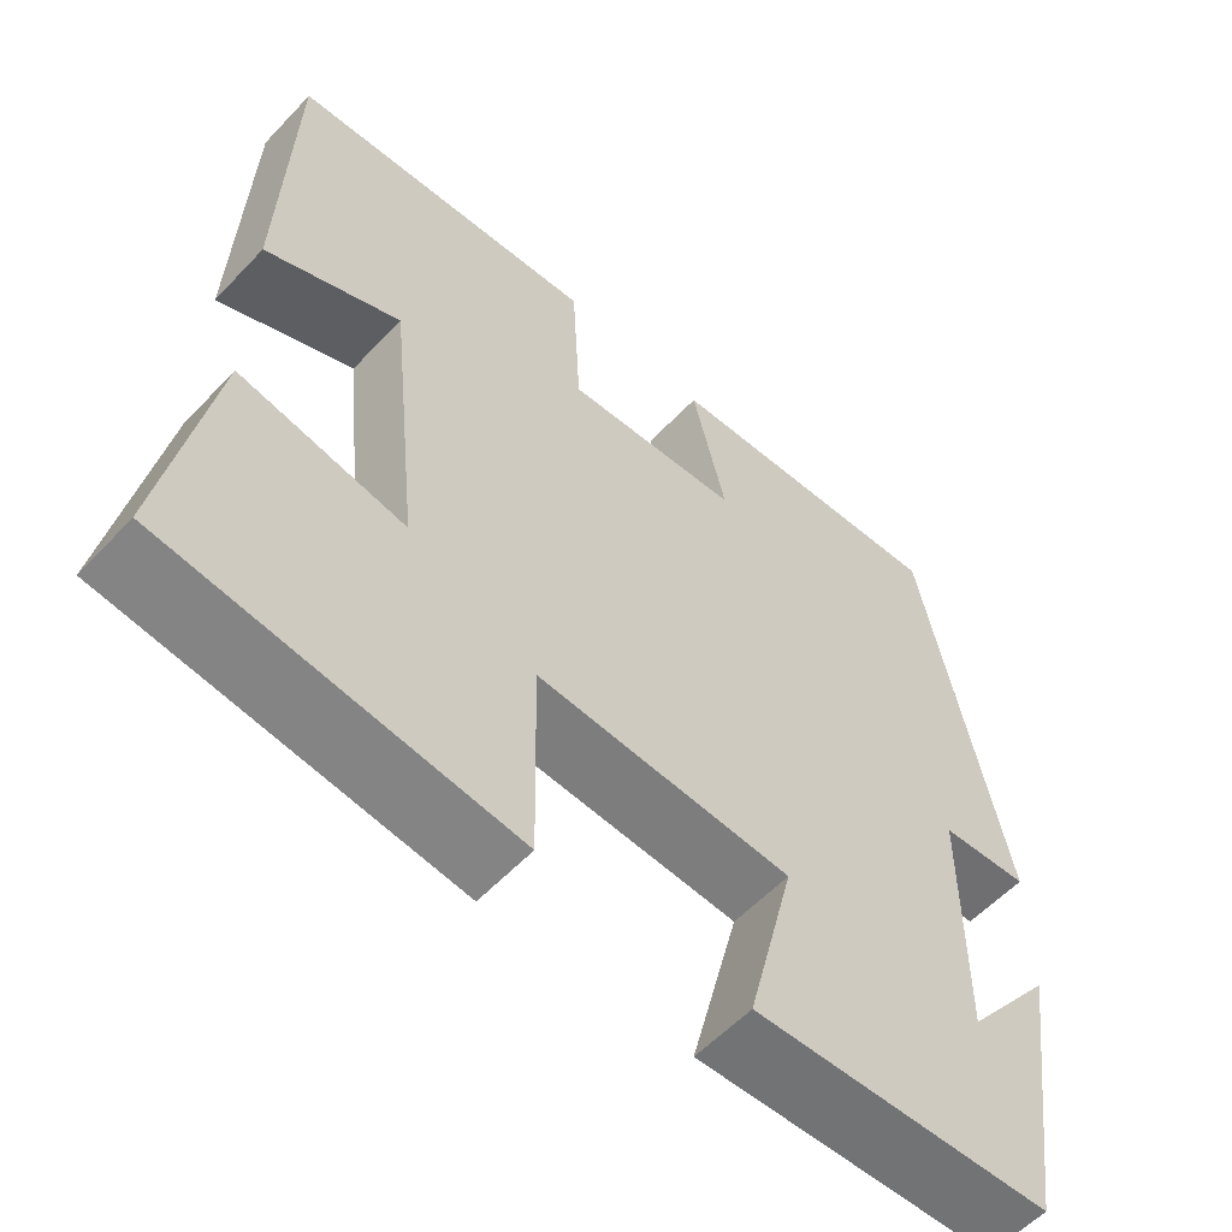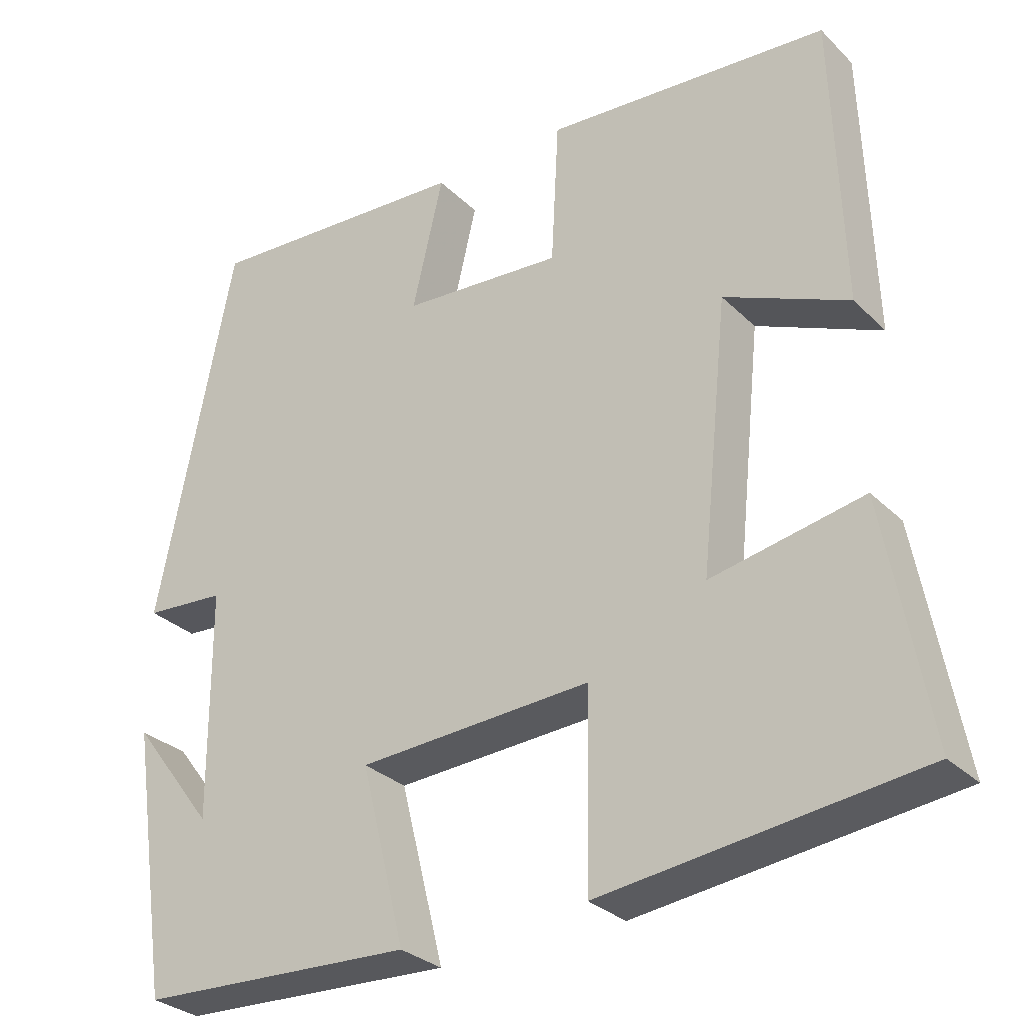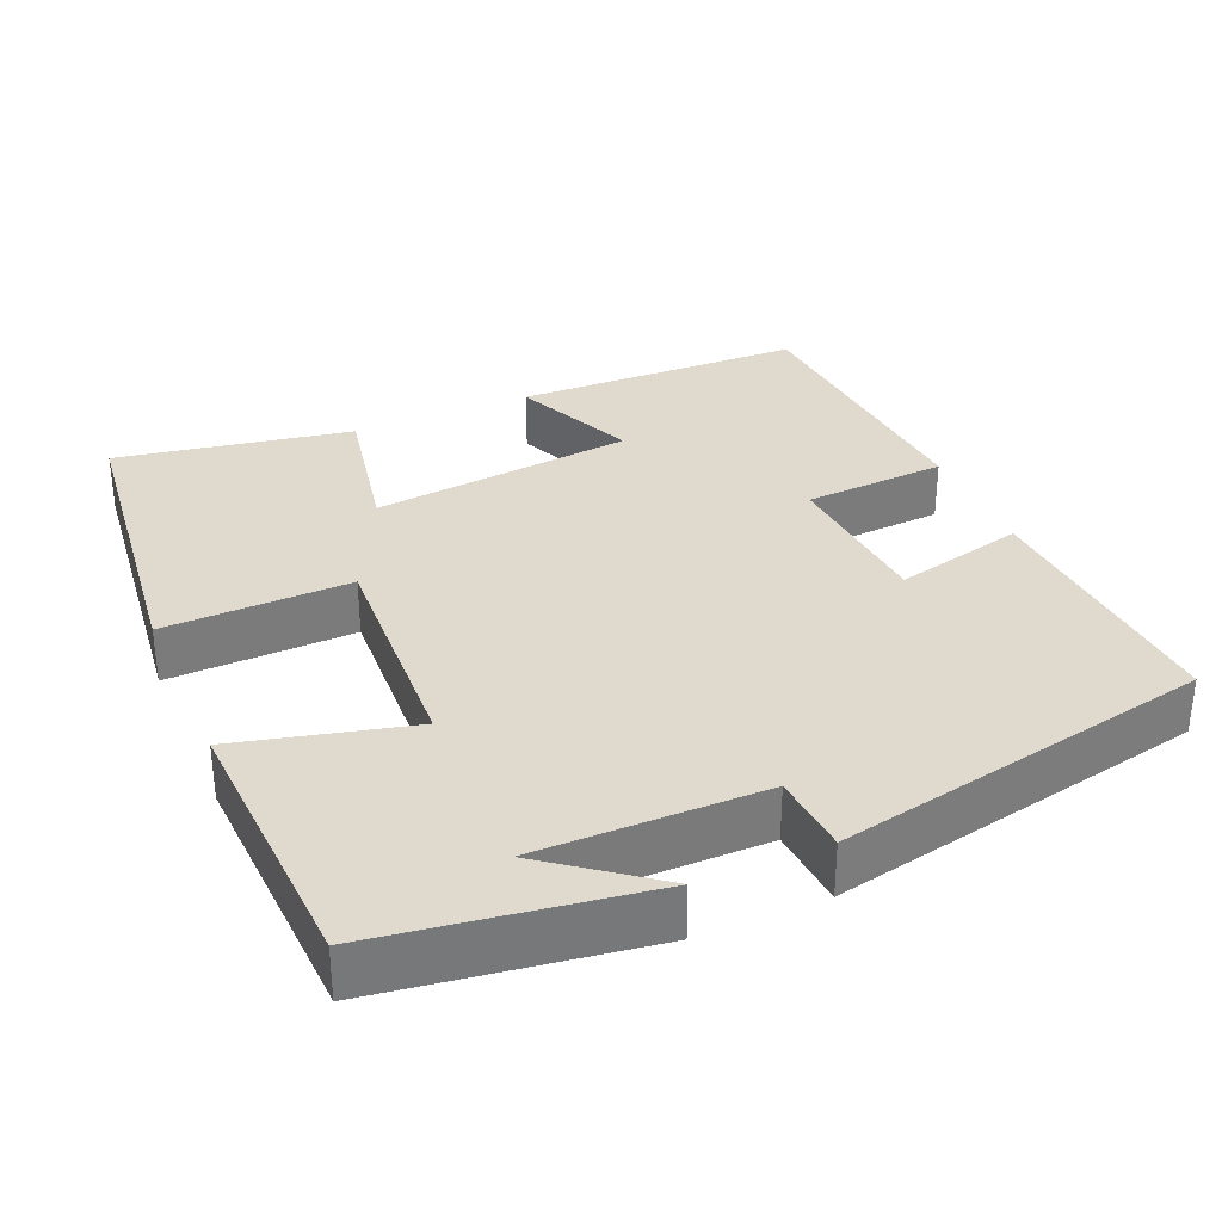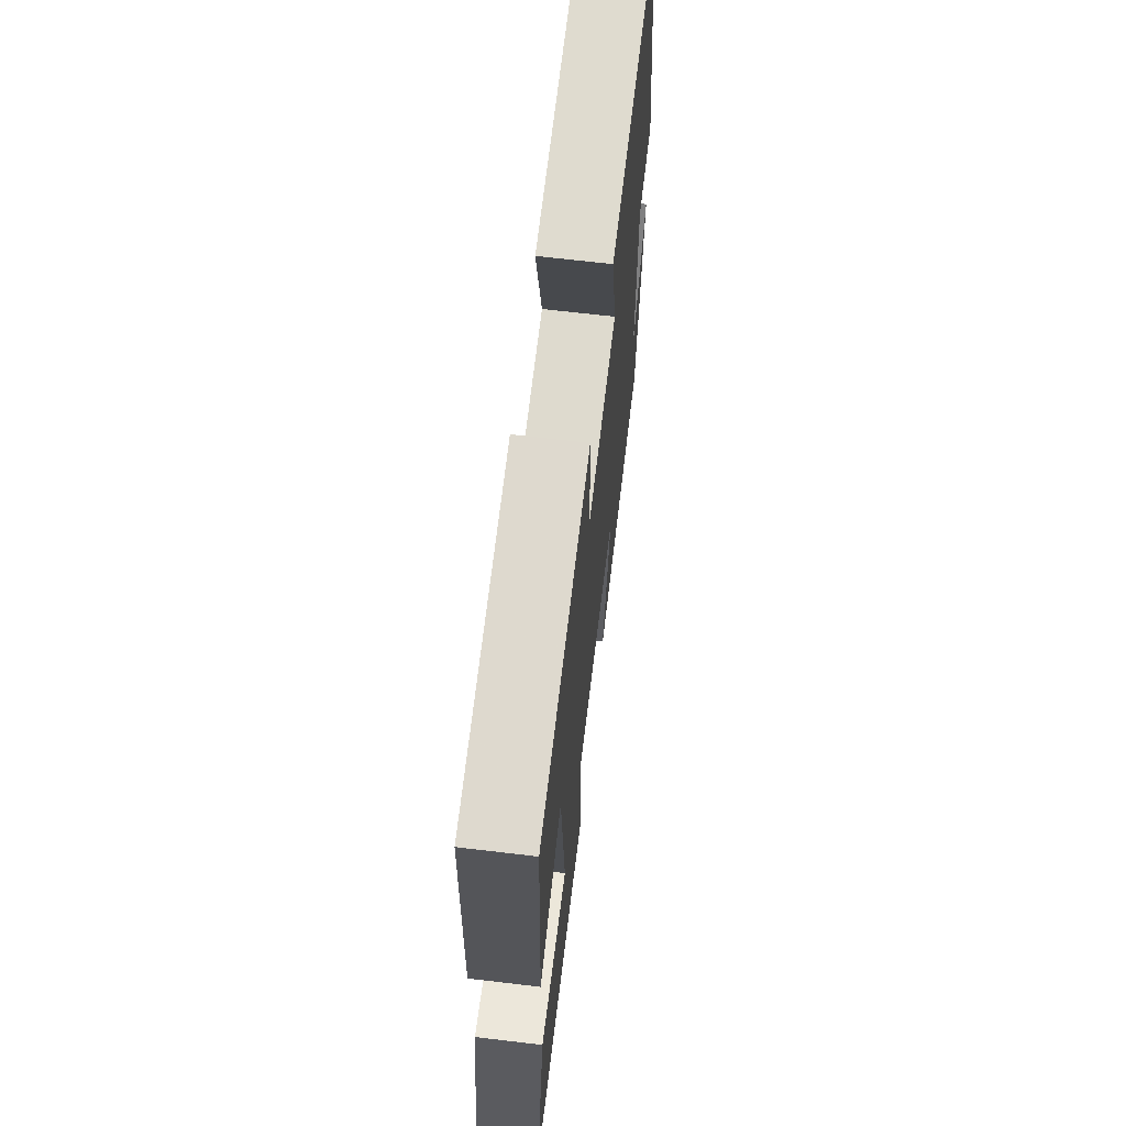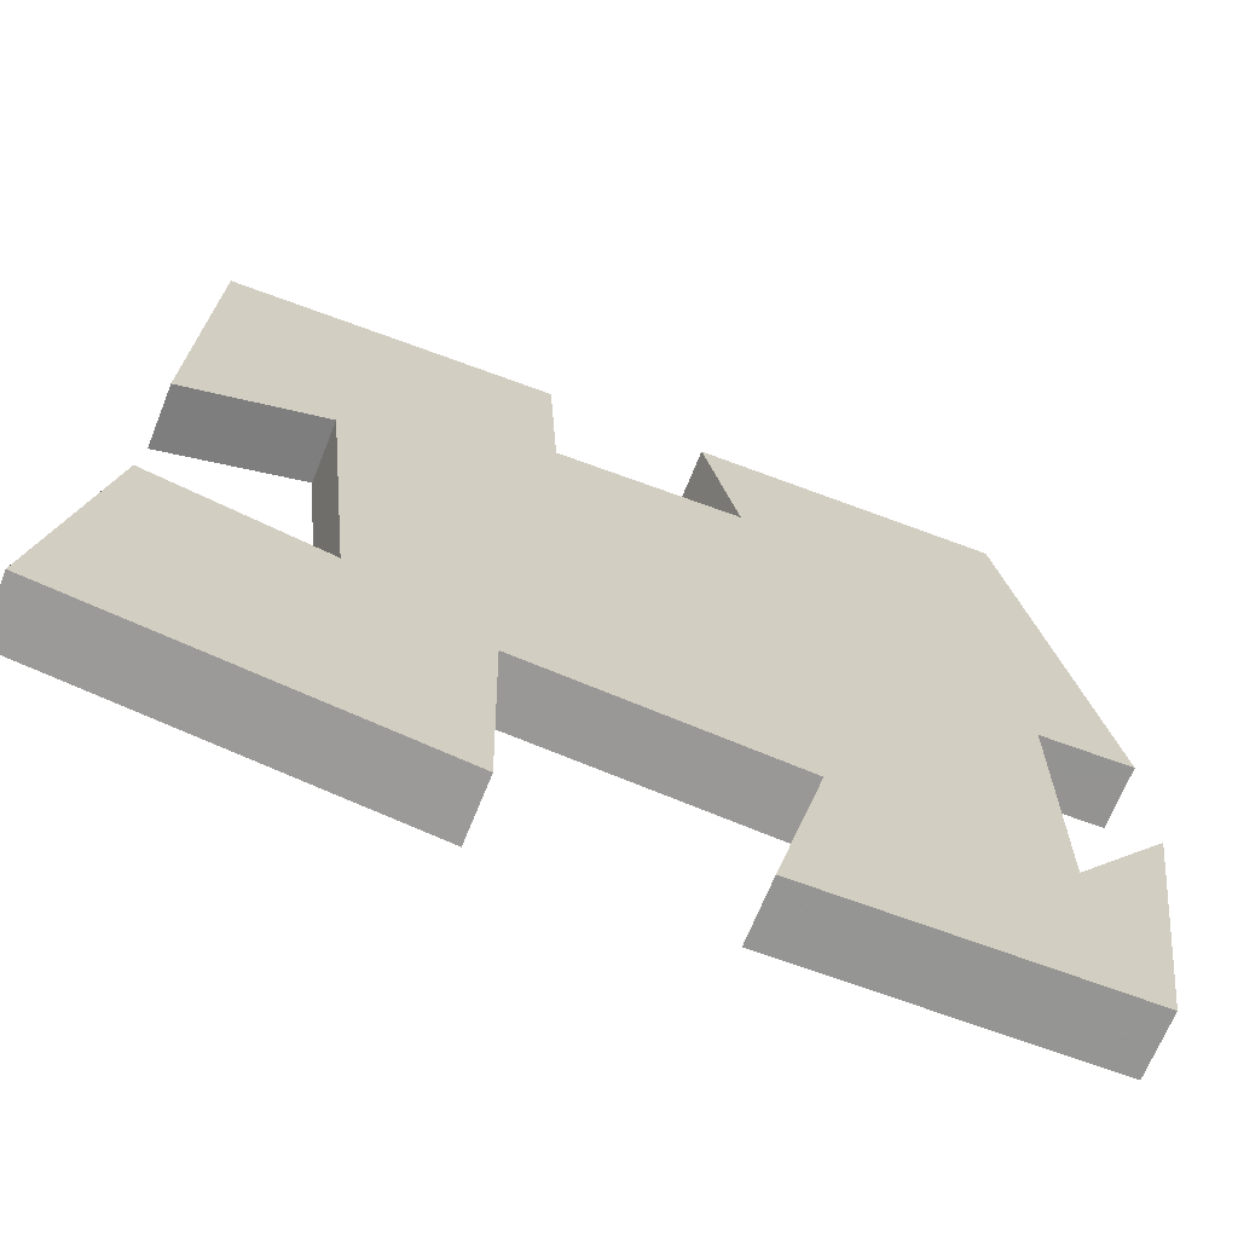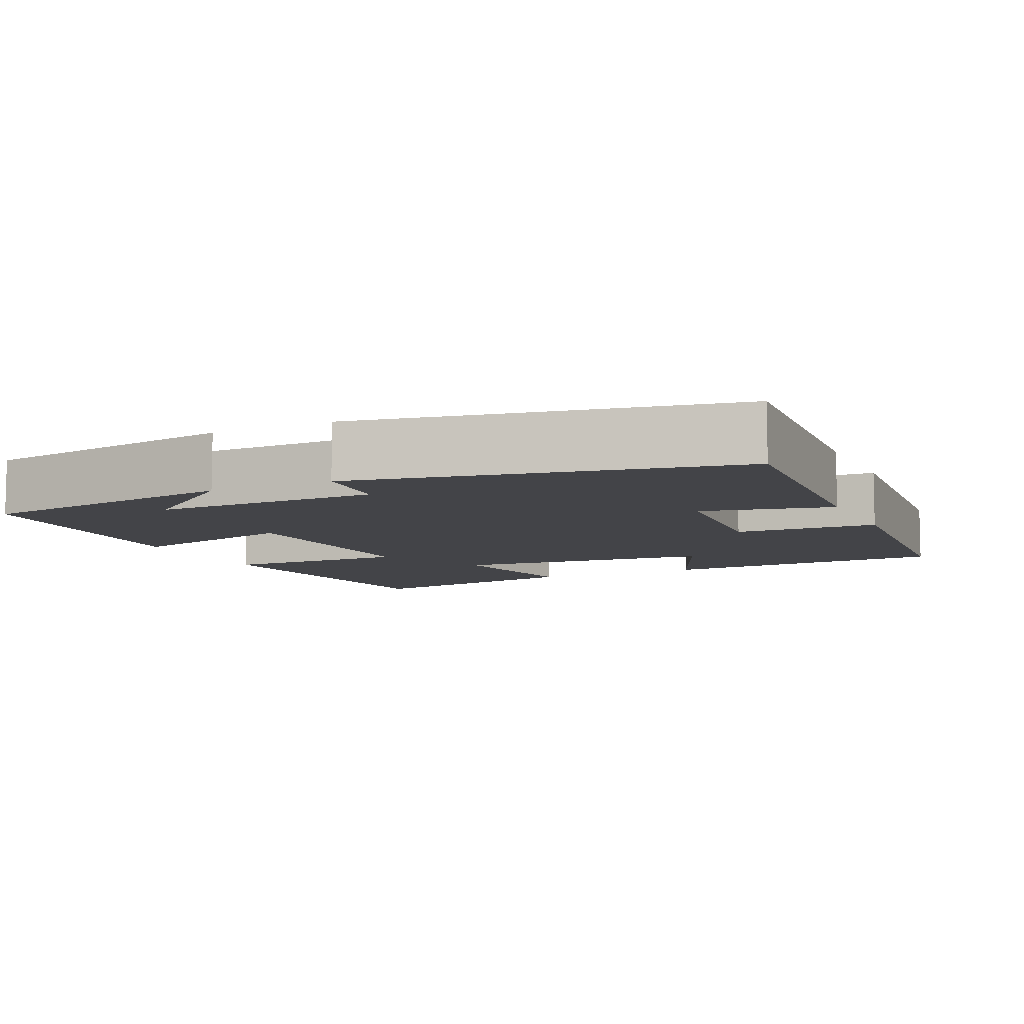
<metadata>
{"format":"obj","ext":"obj","renderer":"f3d","projection":"perspective","resolution":1024,"background":"white","views":[{"elev":-57.4,"azim":137.3,"up":"+Z"},{"elev":-30.0,"azim":36.0,"up":"+Z"},{"elev":32.9,"azim":-113.4,"up":"+Y"},{"elev":66.7,"azim":96.8,"up":"+Z"},{"elev":-68.0,"azim":158.2,"up":"+Z"},{"elev":-8.3,"azim":-64.9,"up":"+Y"}]}
</metadata>
<code>
v 0.488 0.07 0.471
v 0.5 0.07 0.093
v 0.34 0.07 0.163
v 0.304 0.07 -0.181
v 0.5 0.07 -0.143
v 0.556 0.07 -0.451
v 0.148 0.07 -0.5
v 0.153 0.07 -0.256
v -0.149 0.07 -0.272
v -0.092 0.07 -0.5
v -0.448 0.07 -0.484
v -0.5 0.07 -0.136
v -0.393 0.07 -0.276
v -0.395 0.07 0.02
v -0.5 0.07 0.028
v -0.402 0.07 0.522
v -0.056 0.07 0.5
v -0.096 0.07 0.329
v 0.112 0.07 0.313
v 0.122 0.07 0.5
v 0.488 0 0.471
v 0.5 0 0.093
v 0.34 0 0.163
v 0.304 0 -0.181
v 0.5 0 -0.143
v 0.556 0 -0.451
v 0.148 0 -0.5
v 0.153 0 -0.256
v -0.149 0 -0.272
v -0.092 0 -0.5
v -0.448 0 -0.484
v -0.5 0 -0.136
v -0.393 0 -0.276
v -0.395 0 0.02
v -0.5 0 0.028
v -0.402 0 0.522
v -0.056 0 0.5
v -0.096 0 0.329
v 0.112 0 0.313
v 0.122 0 0.5
f 1 2 3
f 20 1 3
f 19 20 3
f 18 19 3 4
f 16 17 18
f 15 16 18
f 14 15 18
f 13 14 18 4
f 11 12 13
f 9 10 11 13
f 8 9 13 4
f 6 7 8
f 5 6 8
f 4 5 8
f 23 22 21
f 23 21 40
f 23 40 39
f 24 23 39 38
f 38 37 36
f 38 36 35
f 38 35 34
f 24 38 34 33
f 33 32 31
f 33 31 30 29
f 24 33 29 28
f 28 27 26
f 28 26 25
f 28 25 24
f 1 21 22 2
f 2 22 23 3
f 3 23 24 4
f 4 24 25 5
f 5 25 26 6
f 6 26 27 7
f 7 27 28 8
f 8 28 29 9
f 9 29 30 10
f 10 30 31 11
f 11 31 32 12
f 12 32 33 13
f 13 33 34 14
f 14 34 35 15
f 15 35 36 16
f 16 36 37 17
f 17 37 38 18
f 18 38 39 19
f 19 39 40 20
f 20 40 21 1

</code>
